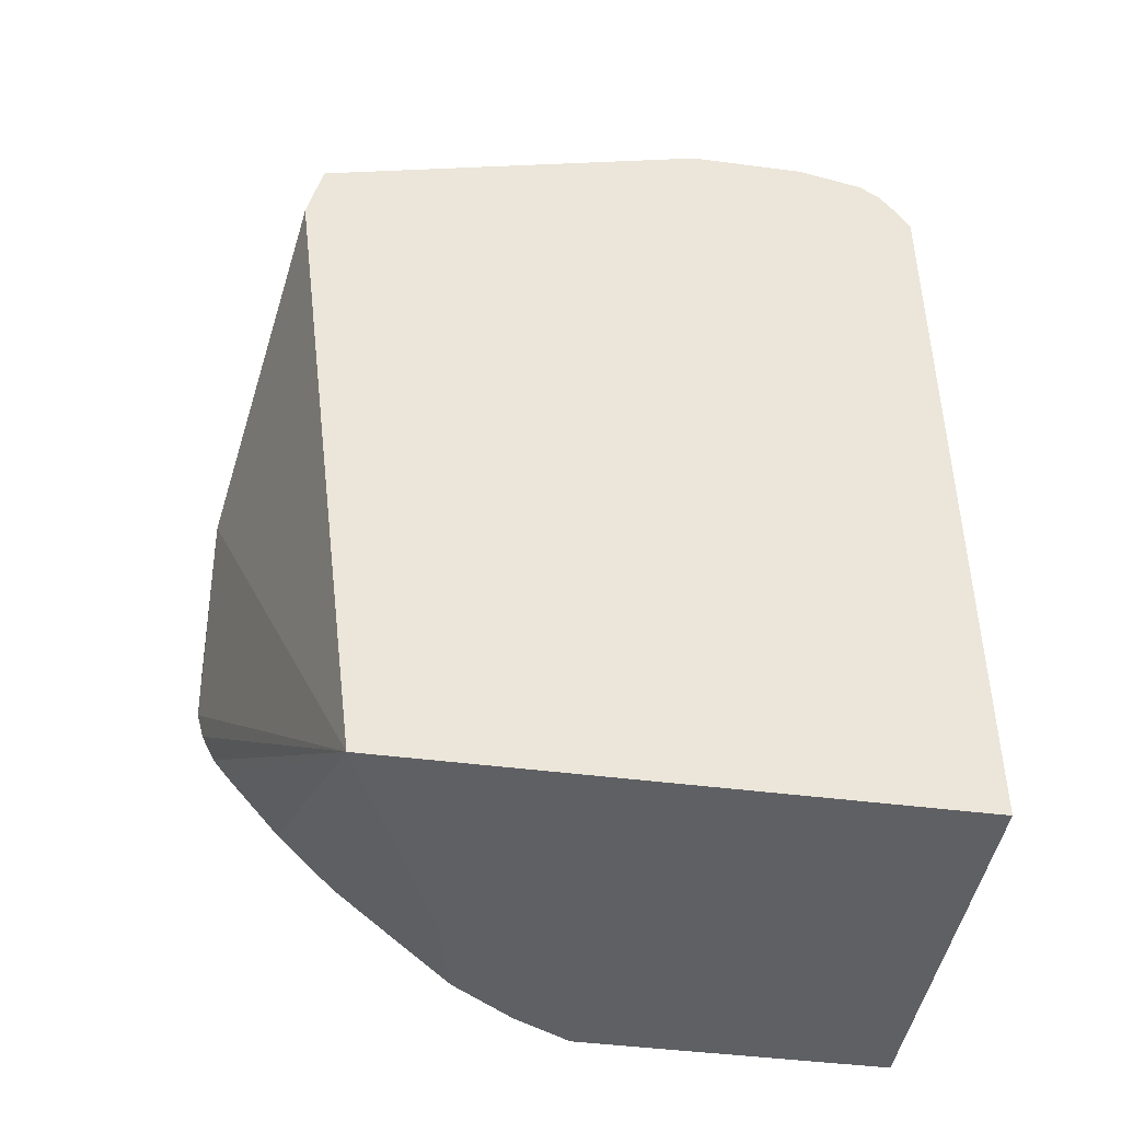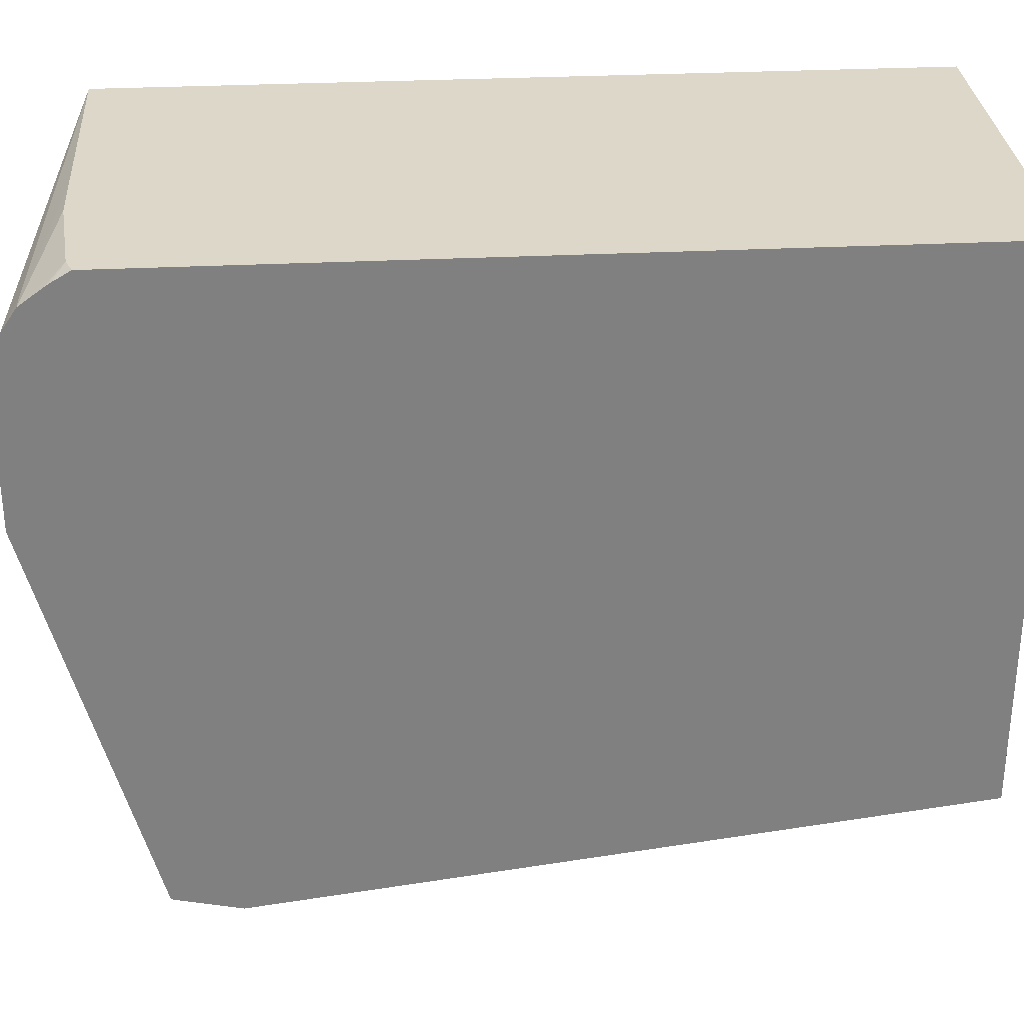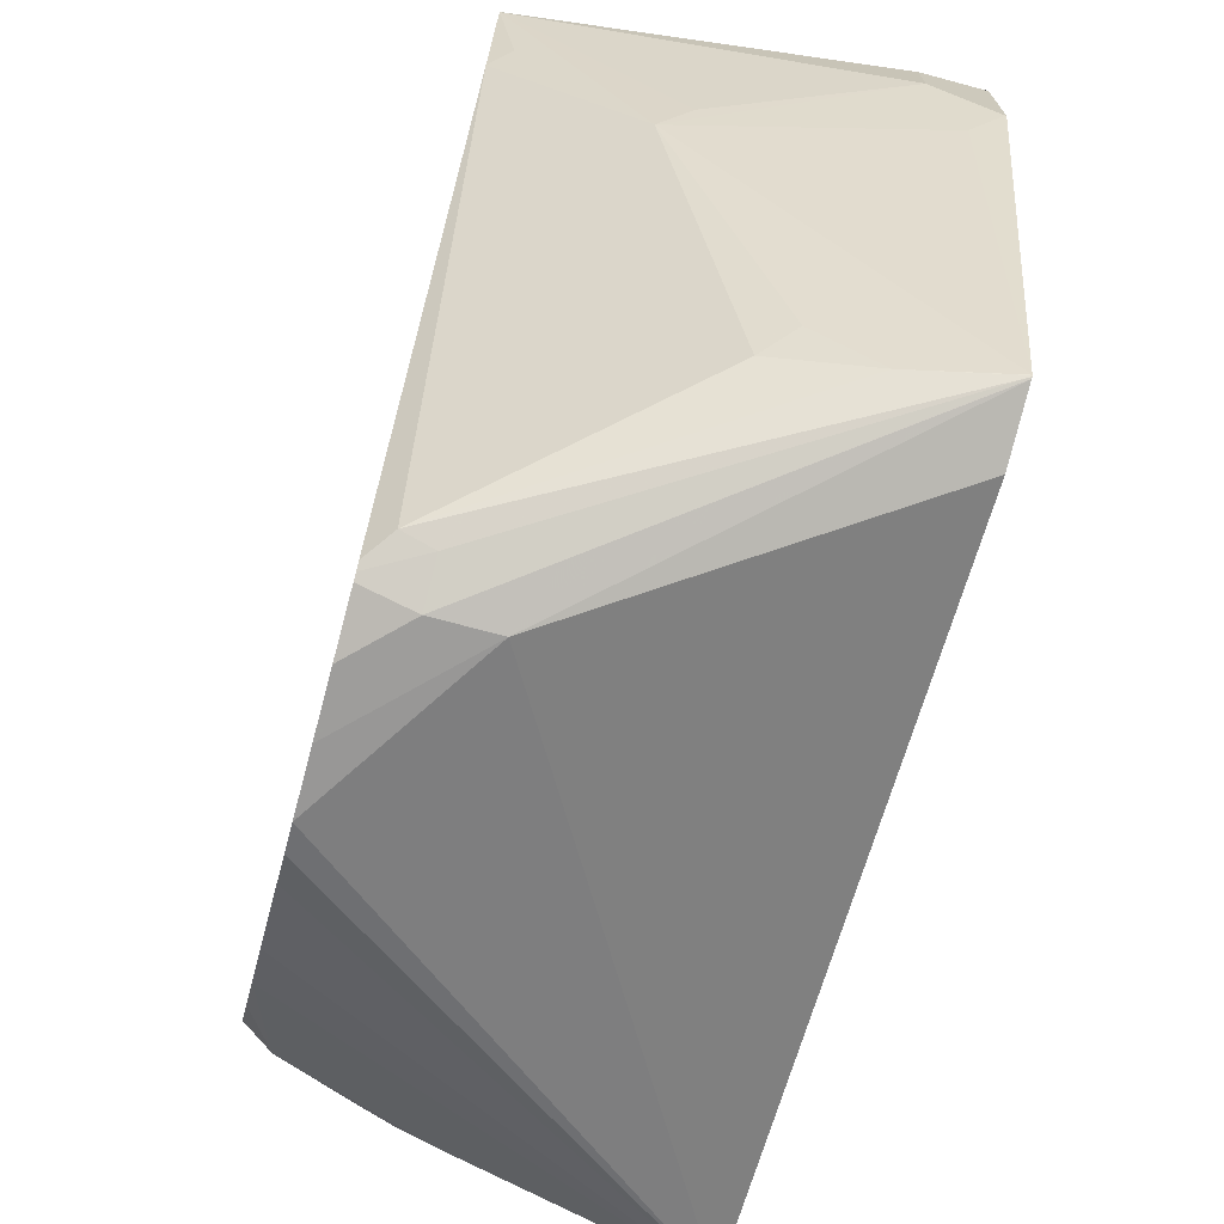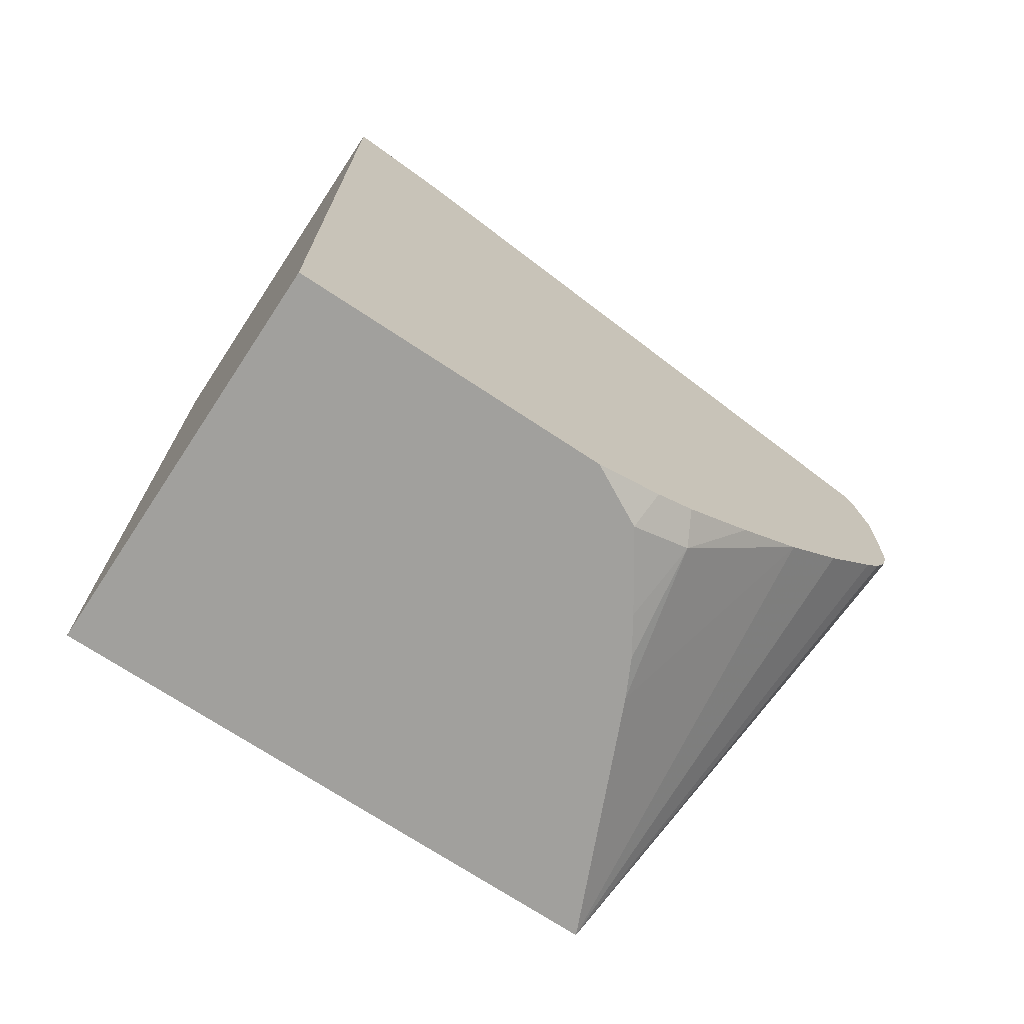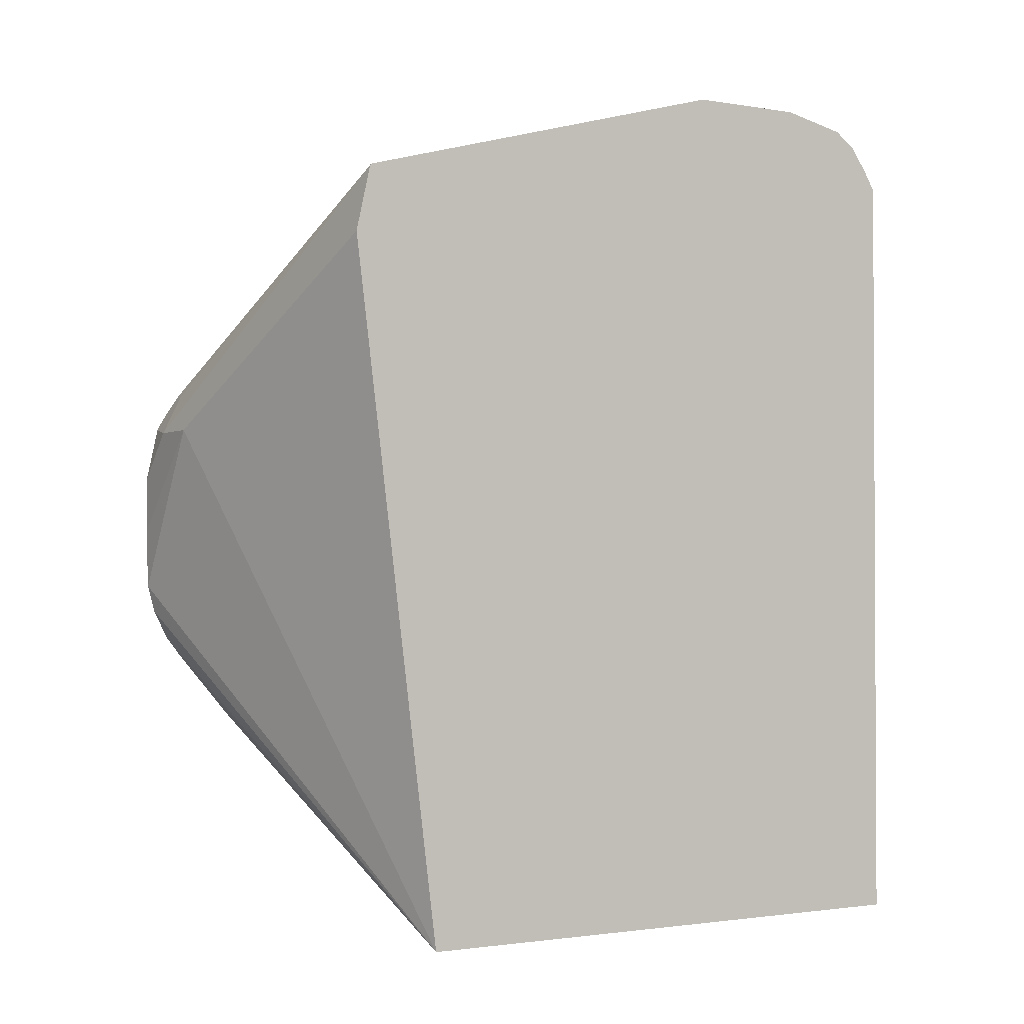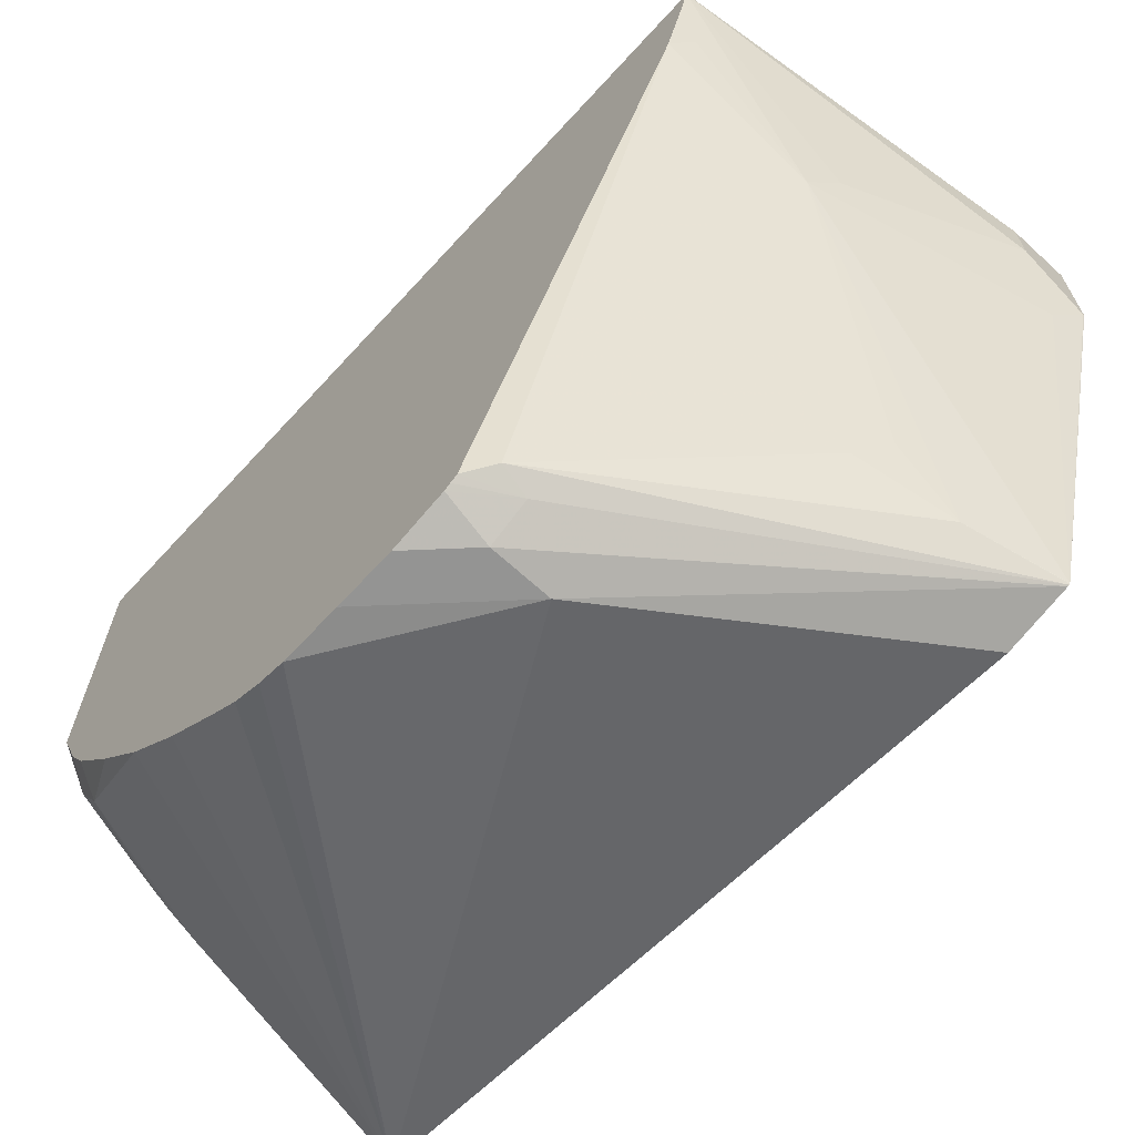
<metadata>
{"format":"obj","ext":"obj","renderer":"f3d","projection":"perspective","resolution":1024,"background":"white","views":[{"elev":-43.9,"azim":81.3,"up":"+Z"},{"elev":30.3,"azim":85.8,"up":"+Y"},{"elev":-70.7,"azim":-15.1,"up":"+Y"},{"elev":-71.6,"azim":-123.5,"up":"+Z"},{"elev":-1.6,"azim":59.1,"up":"+Z"},{"elev":-67.0,"azim":-42.6,"up":"+Y"}]}
</metadata>
<code>
v -0.4143 -0.4933 0.6861
v -0.4143 -0.4926 0.6668
v -0.3984 -0.4933 0.702
v -0.4143 -0.4933 0.7051
v -0.4143 -0.4901 0.6578
v -0.2842 -0.446 0.5523
v -0.3794 -0.4933 0.7209
v -0.3984 -0.4933 0.7209
v -0.4143 -0.4893 0.7229
v -0.4143 -0.4854 0.6482
v -0.4143 -0.48 0.6414
v -0.4143 -0.4616 0.6198
v -0.4143 -0.4427 0.6008
v -0.3583 -0.4137 0.5523
v -0.2842 -0.2652 0.5523
v -0.2842 -0.4745 0.7782
v -0.2842 -0.4698 0.7989
v -0.3984 -0.4869 0.7336
v -0.2842 -0.4696 0.7994
v -0.4143 -0.4883 0.725
v -0.4143 -0.4218 0.5837
v -0.4047 -0.4047 0.5629
v -0.37 -0.4079 0.5523
v -0.4143 -0.2652 0.5523
v -0.2842 -0.2652 0.8104
v -0.4079 -0.4838 0.7352
v -0.4143 -0.487 0.7272
v -0.3131 -0.4648 0.7921
v -0.2842 -0.4694 0.7996
v -0.4143 -0.4 0.5676
v -0.4143 -0.3876 0.561
v -0.4042 -0.3852 0.5523
v -0.3816 -0.4005 0.5523
v -0.4143 -0.3663 0.5523
v -0.4143 -0.2652 0.8158
v -0.2895 -0.2652 0.8124
v -0.2842 -0.2684 0.8158
v -0.3415 -0.4553 0.785
v -0.4143 -0.3004 0.8063
v -0.2842 -0.4692 0.7997
v -0.37 -0.351 0.8111
v -0.332 -0.4458 0.7921
v -0.4143 -0.2656 0.8158
v -0.3036 -0.3036 0.8348
v -0.2842 -0.2819 0.83
v -0.2893 -0.2751 0.8253
v -0.3415 -0.2652 0.8158
v -0.3226 -0.2652 0.8157
v -0.2842 -0.2751 0.8253
v -0.2842 -0.2697 0.8178
v -0.4079 -0.2941 0.8111
v -0.2842 -0.3415 0.8348
v -0.2846 -0.3415 0.8348
v -0.2941 -0.351 0.83
v -0.3036 -0.3225 0.8348
v -0.3605 -0.3415 0.8158
v -0.2842 -0.3032 0.8348
v -0.2842 -0.2846 0.8306
f 22 31 32
f 31 34 32
f 28 41 42
f 28 42 38
f 28 40 41
f 28 29 40
f 26 39 27
f 26 38 39
f 25 36 37
f 22 33 23
f 22 32 33
f 22 30 31
f 15 35 47
f 19 29 28
f 19 28 26
f 18 19 26
f 18 27 20
f 18 26 27
f 15 36 25
f 15 48 36
f 15 47 48
f 15 24 35
f 35 43 55
f 14 22 23
f 21 30 22
f 35 55 44
f 44 57 58
f 35 45 46
f 13 22 14
f 47 49 48
f 45 49 46
f 44 58 45
f 44 52 57
f 44 53 52
f 44 55 53
f 43 56 55
f 41 43 51
f 41 56 43
f 41 55 56
f 41 53 55
f 41 54 53
f 40 54 41
f 40 53 54
f 40 52 53
f 39 51 43
f 39 41 51
f 38 41 39
f 38 42 41
f 36 50 37
f 36 49 50
f 36 48 49
f 35 49 47
f 35 46 49
f 35 44 45
f 13 21 22
f 26 28 38
f 8 19 18
f 4 8 9
f 2 7 3
f 2 6 7
f 2 5 6
f 1 5 2
f 1 10 5
f 1 11 10
f 1 12 11
f 1 13 12
f 1 21 13
f 1 30 21
f 1 31 30
f 1 34 31
f 1 24 34
f 1 35 24
f 1 39 43
f 1 27 39
f 1 20 27
f 1 9 20
f 1 4 9
f 1 8 4
f 1 7 8
f 1 3 7
f 1 2 3
f 9 18 20
f 5 10 6
f 6 10 11
f 1 43 35
f 6 12 13
f 6 11 12
f 8 18 9
f 7 17 8
f 7 16 17
f 6 16 7
f 6 17 16
f 6 19 17
f 6 29 19
f 6 40 29
f 6 52 40
f 6 57 52
f 6 58 57
f 6 45 58
f 8 17 19
f 6 50 49
f 6 13 14
f 6 49 45
f 6 14 23
f 6 23 33
f 6 32 34
f 6 34 24
f 6 33 32
f 6 15 25
f 6 25 37
f 6 37 50
f 6 24 15

</code>
